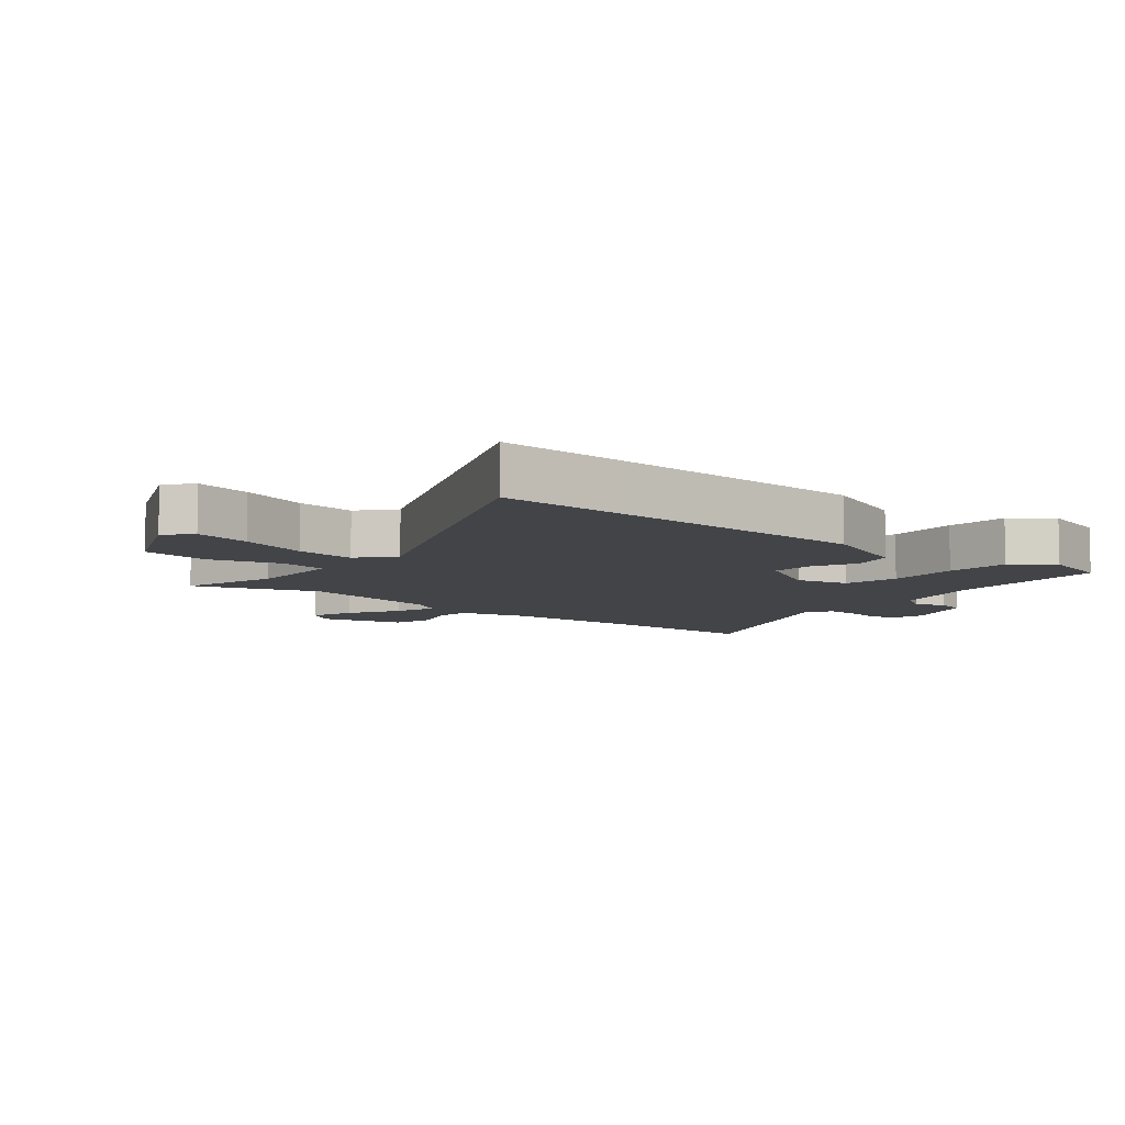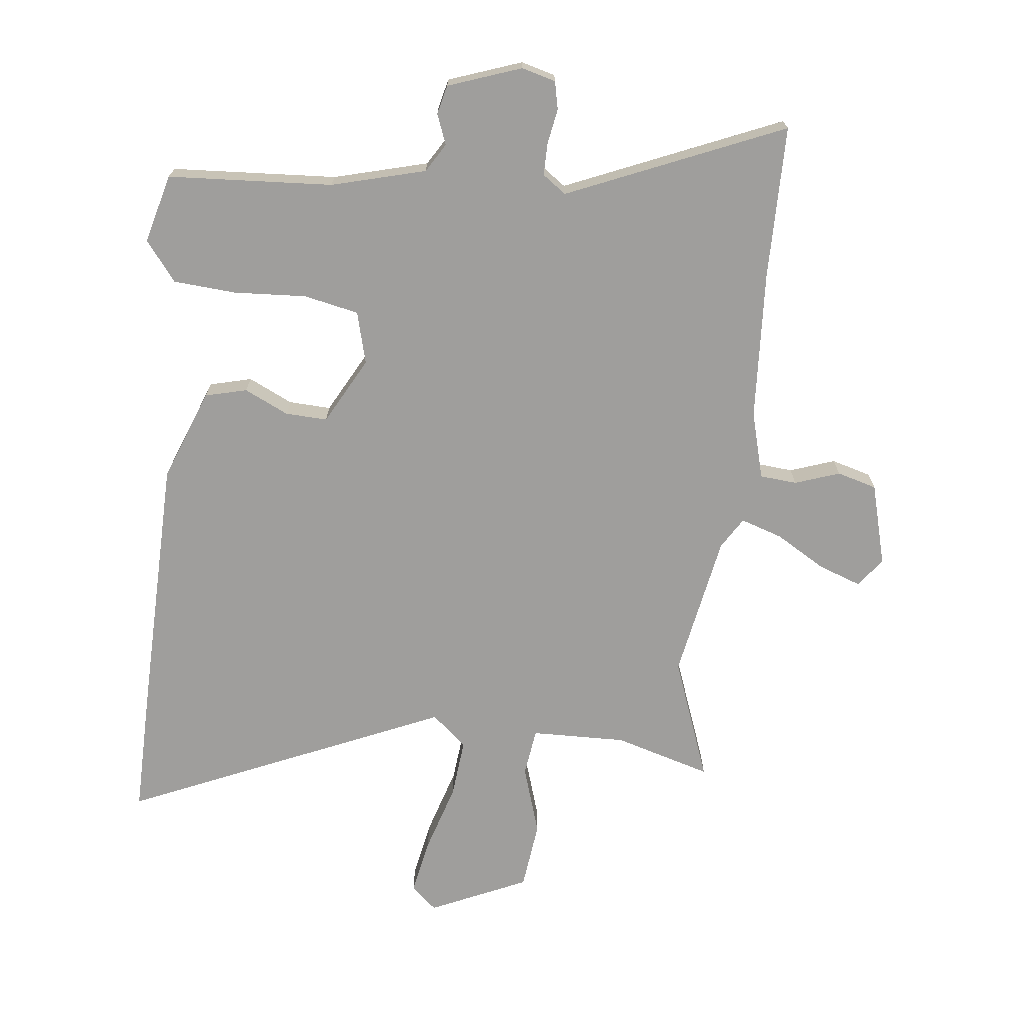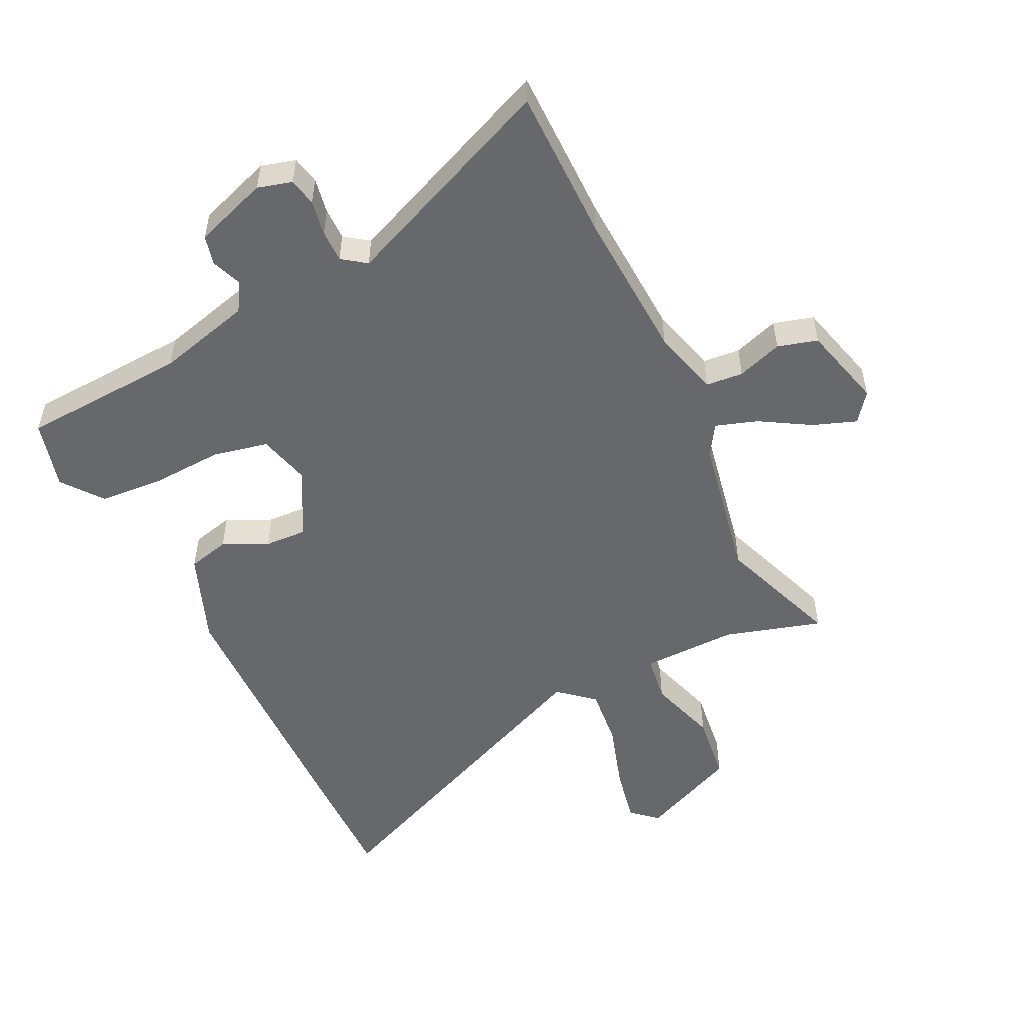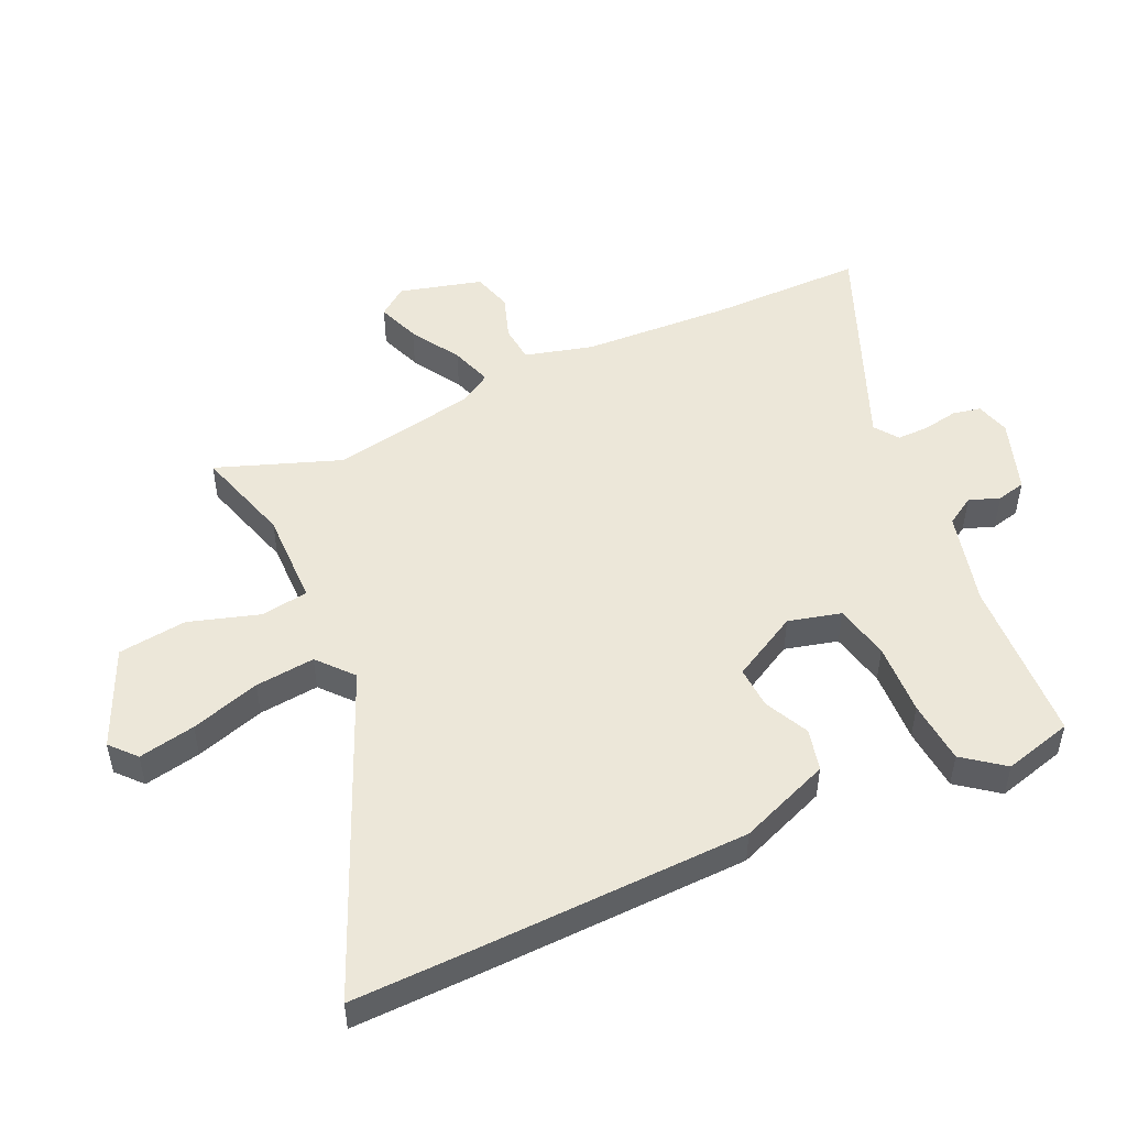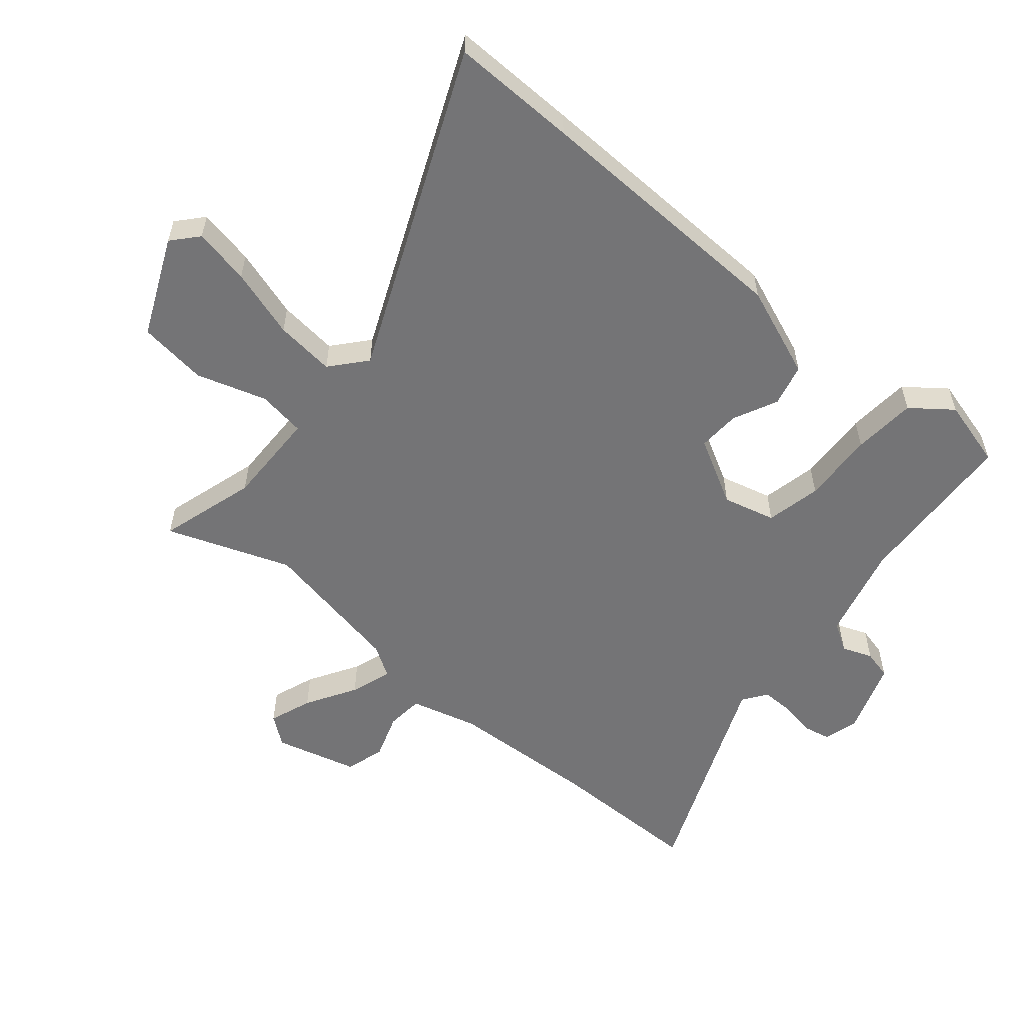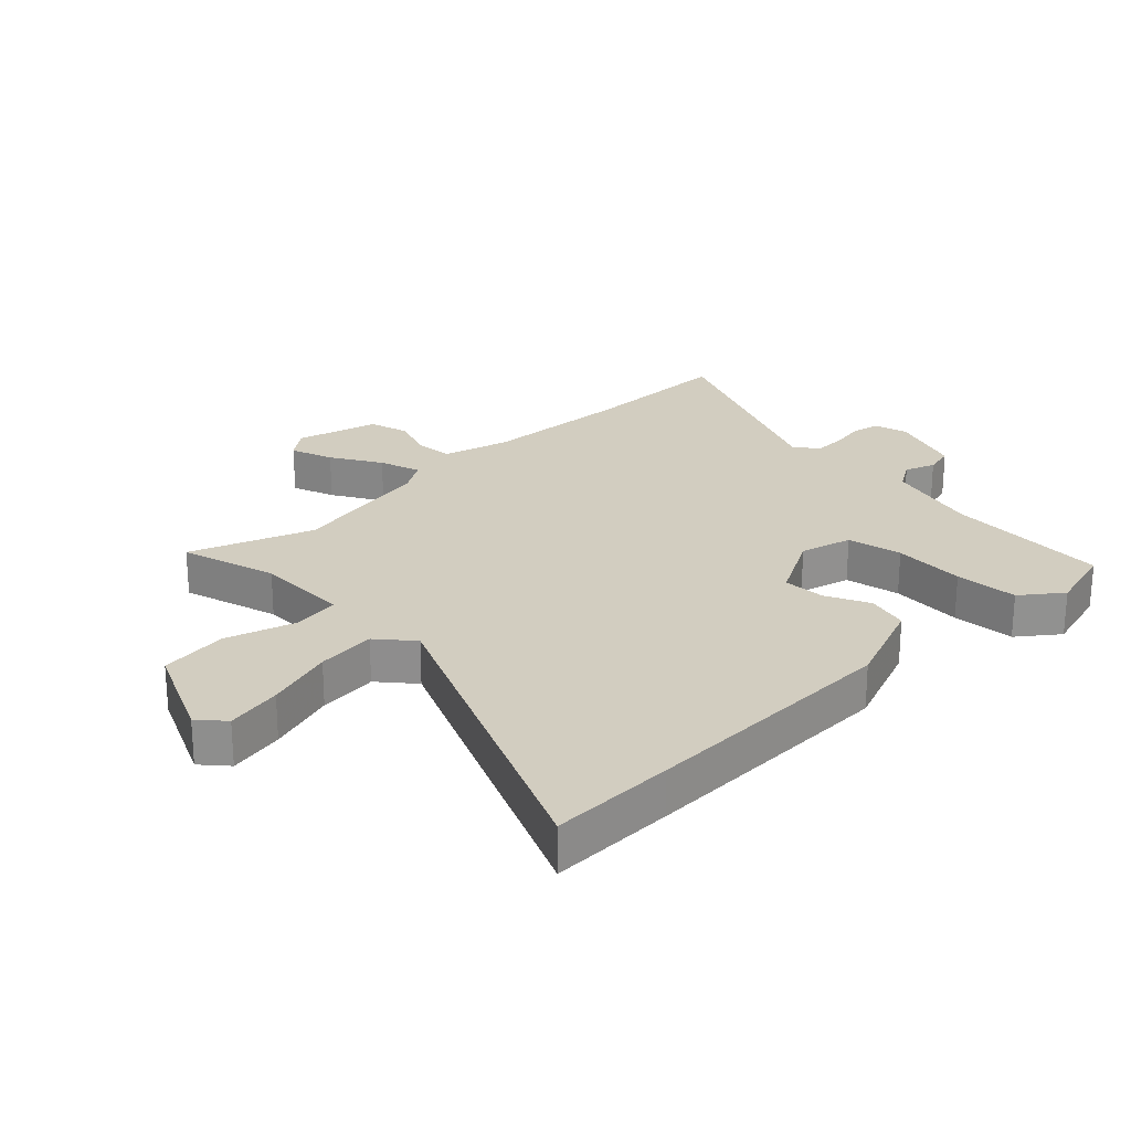
<metadata>
{"format":"obj","ext":"obj","renderer":"f3d","projection":"perspective","resolution":1024,"background":"white","views":[{"elev":-7.7,"azim":-129.1,"up":"+Y"},{"elev":-70.9,"azim":-5.5,"up":"+Y"},{"elev":-52.3,"azim":26.6,"up":"+Y"},{"elev":49.9,"azim":-114.1,"up":"+Y"},{"elev":-56.3,"azim":-129.5,"up":"+Y"},{"elev":24.5,"azim":-133.6,"up":"+Y"}]}
</metadata>
<code>
v 0.437 0.07 -0.322
v 0.508 0.07 -0.522
v 0.352 0.07 -0.474
v 0.198 0.07 -0.475
v 0.186 0.07 -0.552
v 0.22 0.07 -0.665
v 0.205 0.07 -0.776
v 0.046 0.07 -0.845
v 0.005 0.07 -0.808
v 0.024 0.07 -0.717
v 0.06 0.07 -0.606
v 0.071 0.07 -0.51
v 0.015 0.07 -0.461
v -0.505 0.07 -0.679
v -0.499 0.07 -0.476
v -0.483 0.07 -0.049
v -0.424 0.07 0.098
v -0.356 0.07 0.114
v -0.285 0.07 0.079
v -0.217 0.07 0.075
v -0.157 0.07 0.182
v -0.178 0.07 0.267
v -0.267 0.07 0.287
v -0.384 0.07 0.282
v -0.486 0.07 0.291
v -0.535 0.07 0.356
v -0.504 0.07 0.467
v -0.236 0.07 0.479
v -0.083 0.07 0.517
v -0.054 0.07 0.563
v -0.072 0.07 0.612
v -0.06 0.07 0.659
v 0.059 0.07 0.699
v 0.114 0.07 0.683
v 0.123 0.07 0.638
v 0.112 0.07 0.581
v 0.111 0.07 0.529
v 0.149 0.07 0.501
v 0.501 0.07 0.644
v 0.499 0.07 0.395
v 0.509 0.07 0.154
v 0.537 0.07 0.045
v 0.597 0.07 0.039
v 0.67 0.07 0.063
v 0.734 0.07 0.044
v 0.768 0.07 -0.09
v 0.732 0.07 -0.136
v 0.663 0.07 -0.11
v 0.583 0.07 -0.061
v 0.516 0.07 -0.038
v 0.484 0.07 -0.088
v 0.437 0 -0.322
v 0.508 0 -0.522
v 0.352 0 -0.474
v 0.198 0 -0.475
v 0.186 0 -0.552
v 0.22 0 -0.665
v 0.205 0 -0.776
v 0.046 0 -0.845
v 0.005 0 -0.808
v 0.024 0 -0.717
v 0.06 0 -0.606
v 0.071 0 -0.51
v 0.015 0 -0.461
v -0.505 0 -0.679
v -0.499 0 -0.476
v -0.483 0 -0.049
v -0.424 0 0.098
v -0.356 0 0.114
v -0.285 0 0.079
v -0.217 0 0.075
v -0.157 0 0.182
v -0.178 0 0.267
v -0.267 0 0.287
v -0.384 0 0.282
v -0.486 0 0.291
v -0.535 0 0.356
v -0.504 0 0.467
v -0.236 0 0.479
v -0.083 0 0.517
v -0.054 0 0.563
v -0.072 0 0.612
v -0.06 0 0.659
v 0.059 0 0.699
v 0.114 0 0.683
v 0.123 0 0.638
v 0.112 0 0.581
v 0.111 0 0.529
v 0.149 0 0.501
v 0.501 0 0.644
v 0.499 0 0.395
v 0.509 0 0.154
v 0.537 0 0.045
v 0.597 0 0.039
v 0.67 0 0.063
v 0.734 0 0.044
v 0.768 0 -0.09
v 0.732 0 -0.136
v 0.663 0 -0.11
v 0.583 0 -0.061
v 0.516 0 -0.038
v 0.484 0 -0.088
f 47 48 49
f 46 47 49
f 45 46 49
f 44 45 49
f 43 44 49
f 42 43 49 50
f 41 42 50 51
f 38 39 40
f 41 51 1
f 40 41 1
f 38 40 1
f 34 35 36
f 33 34 36
f 32 33 36
f 31 32 36
f 30 31 36
f 29 30 36 37
f 37 38 1
f 29 37 1
f 28 29 1
f 26 27 28
f 25 26 28
f 24 25 28
f 23 24 28
f 17 18 19
f 16 17 19
f 15 16 19
f 14 15 19
f 13 14 19
f 12 13 19 20
f 9 10 11
f 8 9 11
f 7 8 11
f 6 7 11
f 5 6 11
f 4 5 11 12
f 28 1 2 3
f 28 3 4
f 22 23 28
f 22 28 4 12
f 21 22 12
f 12 20 21
f 100 99 98
f 100 98 97
f 100 97 96
f 100 96 95
f 100 95 94
f 101 100 94 93
f 102 101 93 92
f 91 90 89
f 52 102 92
f 52 92 91
f 52 91 89
f 87 86 85
f 87 85 84
f 87 84 83
f 87 83 82
f 87 82 81
f 88 87 81 80
f 52 89 88
f 52 88 80
f 52 80 79
f 79 78 77
f 79 77 76
f 79 76 75
f 79 75 74
f 70 69 68
f 70 68 67
f 70 67 66
f 70 66 65
f 70 65 64
f 71 70 64 63
f 62 61 60
f 62 60 59
f 62 59 58
f 62 58 57
f 62 57 56
f 63 62 56 55
f 54 53 52 79
f 55 54 79
f 79 74 73
f 63 55 79 73
f 63 73 72
f 72 71 63
f 1 52 53 2
f 2 53 54 3
f 3 54 55 4
f 4 55 56 5
f 5 56 57 6
f 6 57 58 7
f 7 58 59 8
f 8 59 60 9
f 9 60 61 10
f 10 61 62 11
f 11 62 63 12
f 12 63 64 13
f 13 64 65 14
f 14 65 66 15
f 15 66 67 16
f 16 67 68 17
f 17 68 69 18
f 18 69 70 19
f 19 70 71 20
f 20 71 72 21
f 21 72 73 22
f 22 73 74 23
f 23 74 75 24
f 24 75 76 25
f 25 76 77 26
f 26 77 78 27
f 27 78 79 28
f 28 79 80 29
f 29 80 81 30
f 30 81 82 31
f 31 82 83 32
f 32 83 84 33
f 33 84 85 34
f 34 85 86 35
f 35 86 87 36
f 36 87 88 37
f 37 88 89 38
f 38 89 90 39
f 39 90 91 40
f 40 91 92 41
f 41 92 93 42
f 42 93 94 43
f 43 94 95 44
f 44 95 96 45
f 45 96 97 46
f 46 97 98 47
f 47 98 99 48
f 48 99 100 49
f 49 100 101 50
f 50 101 102 51
f 51 102 52 1

</code>
